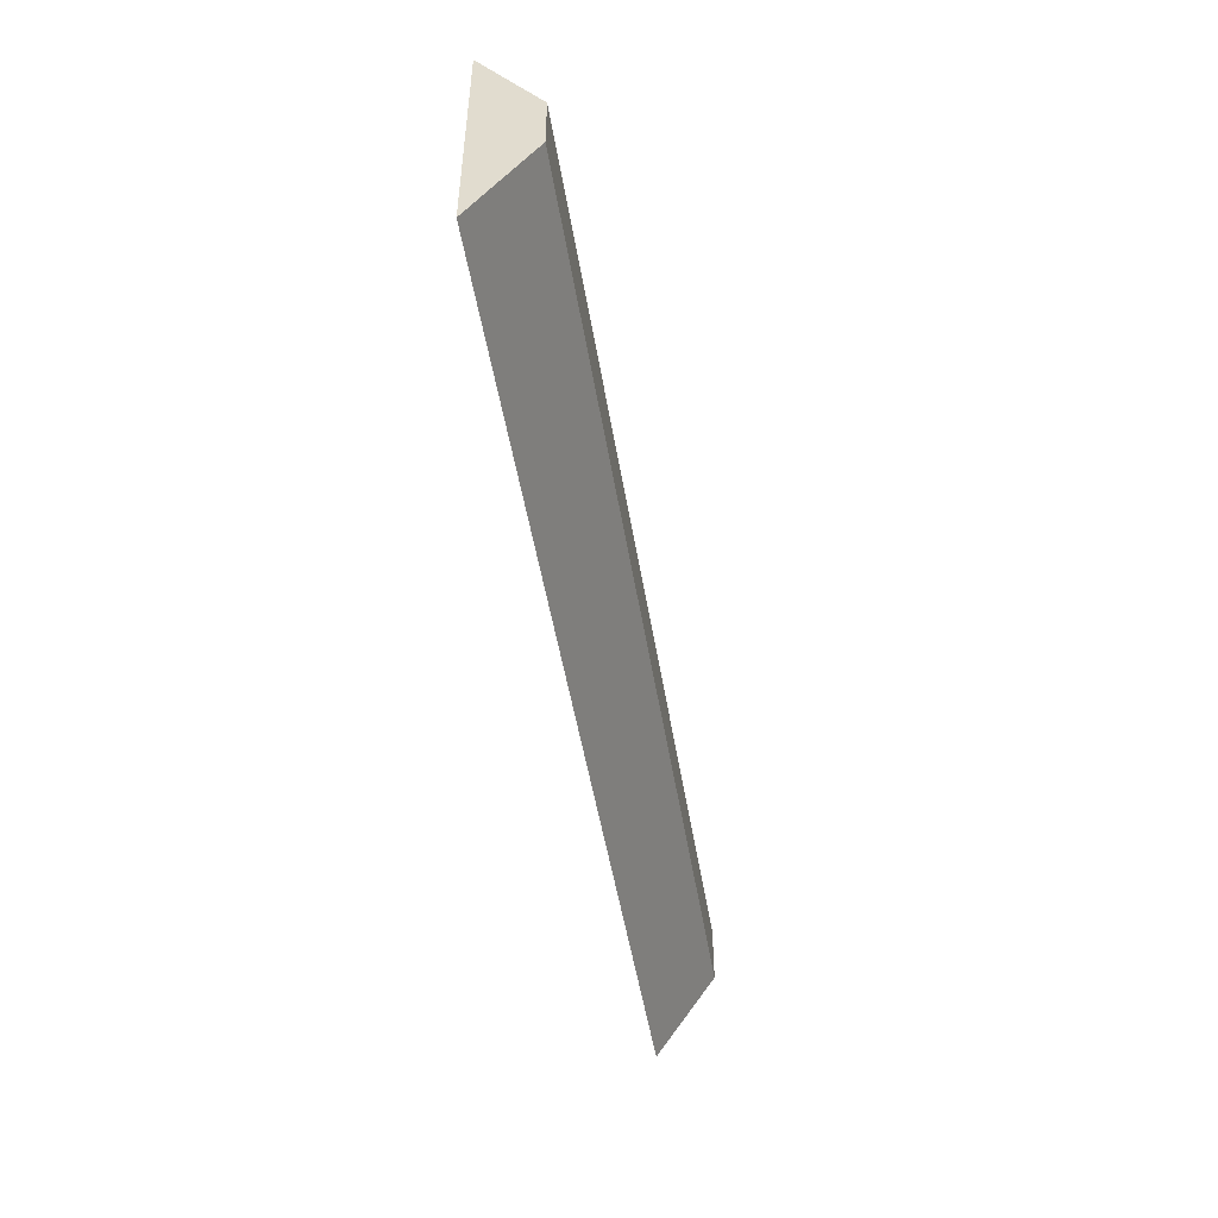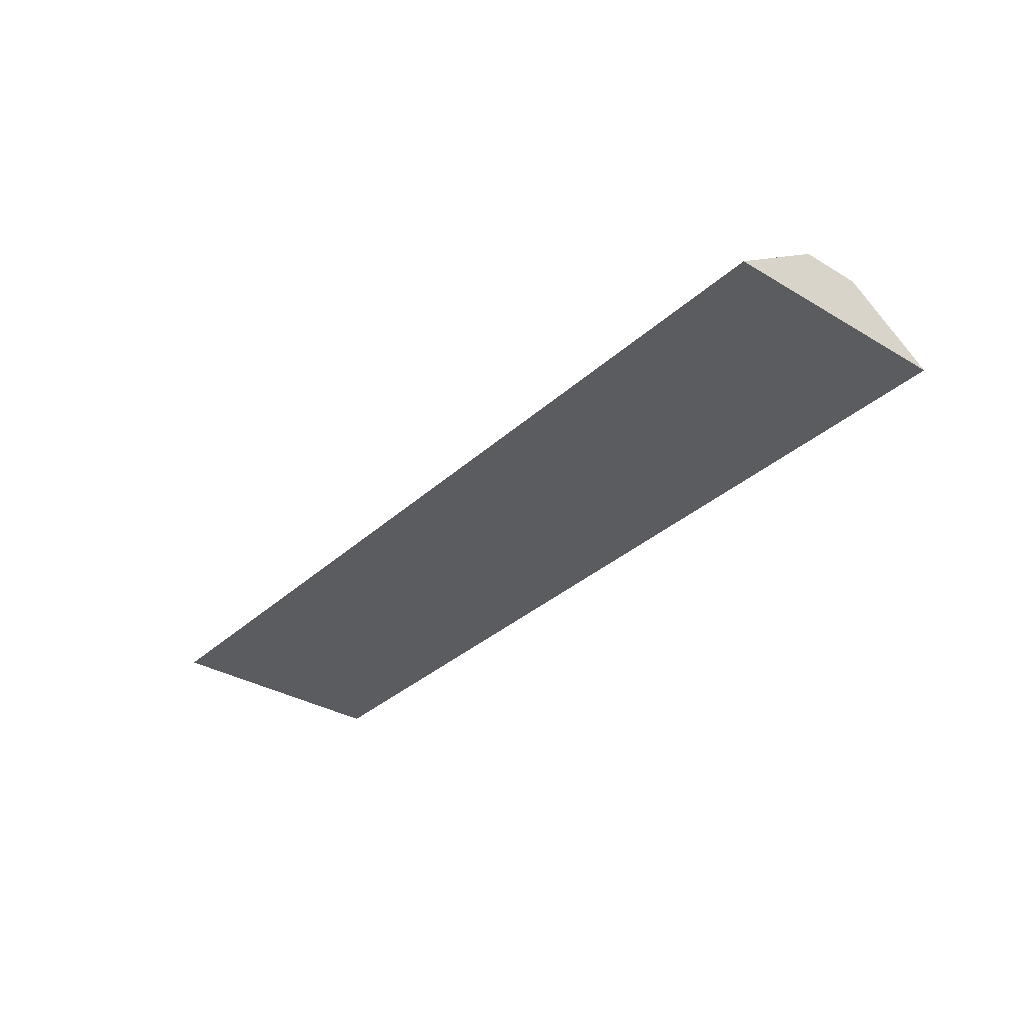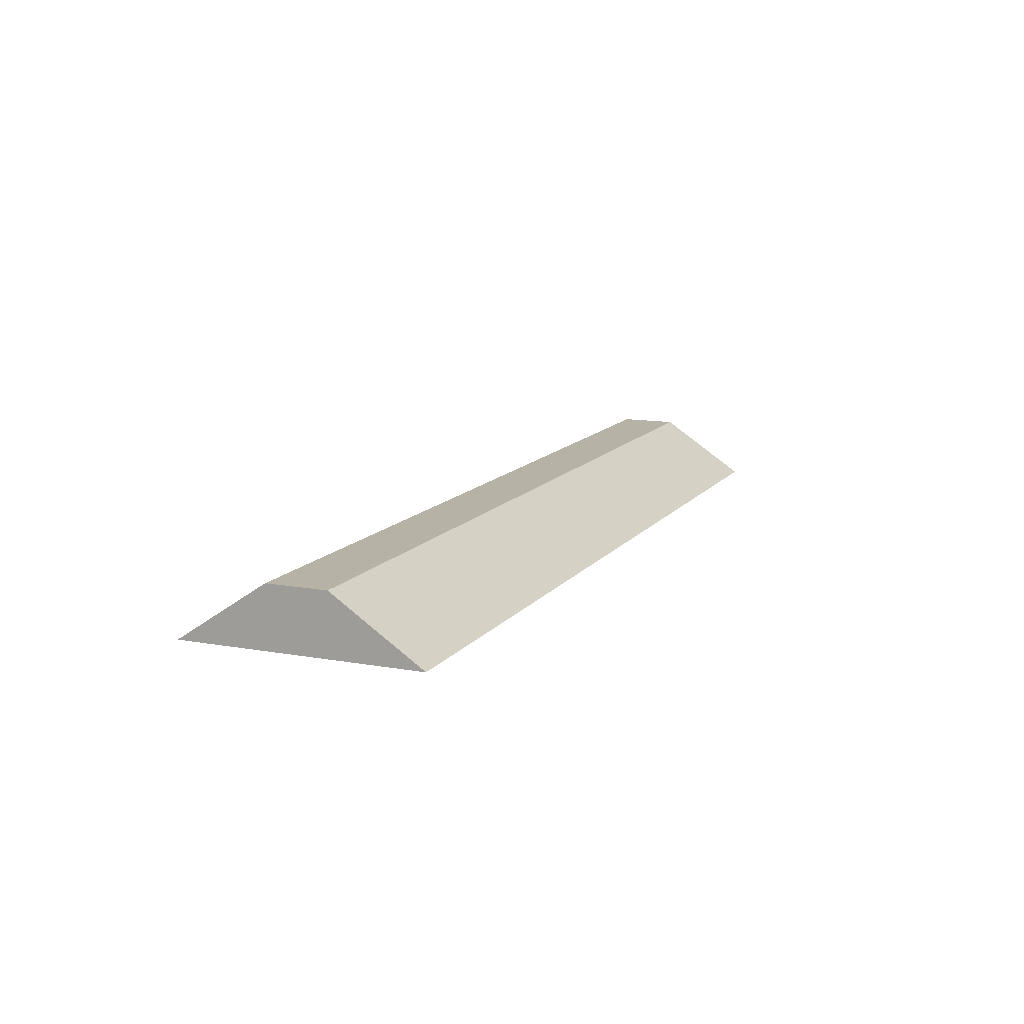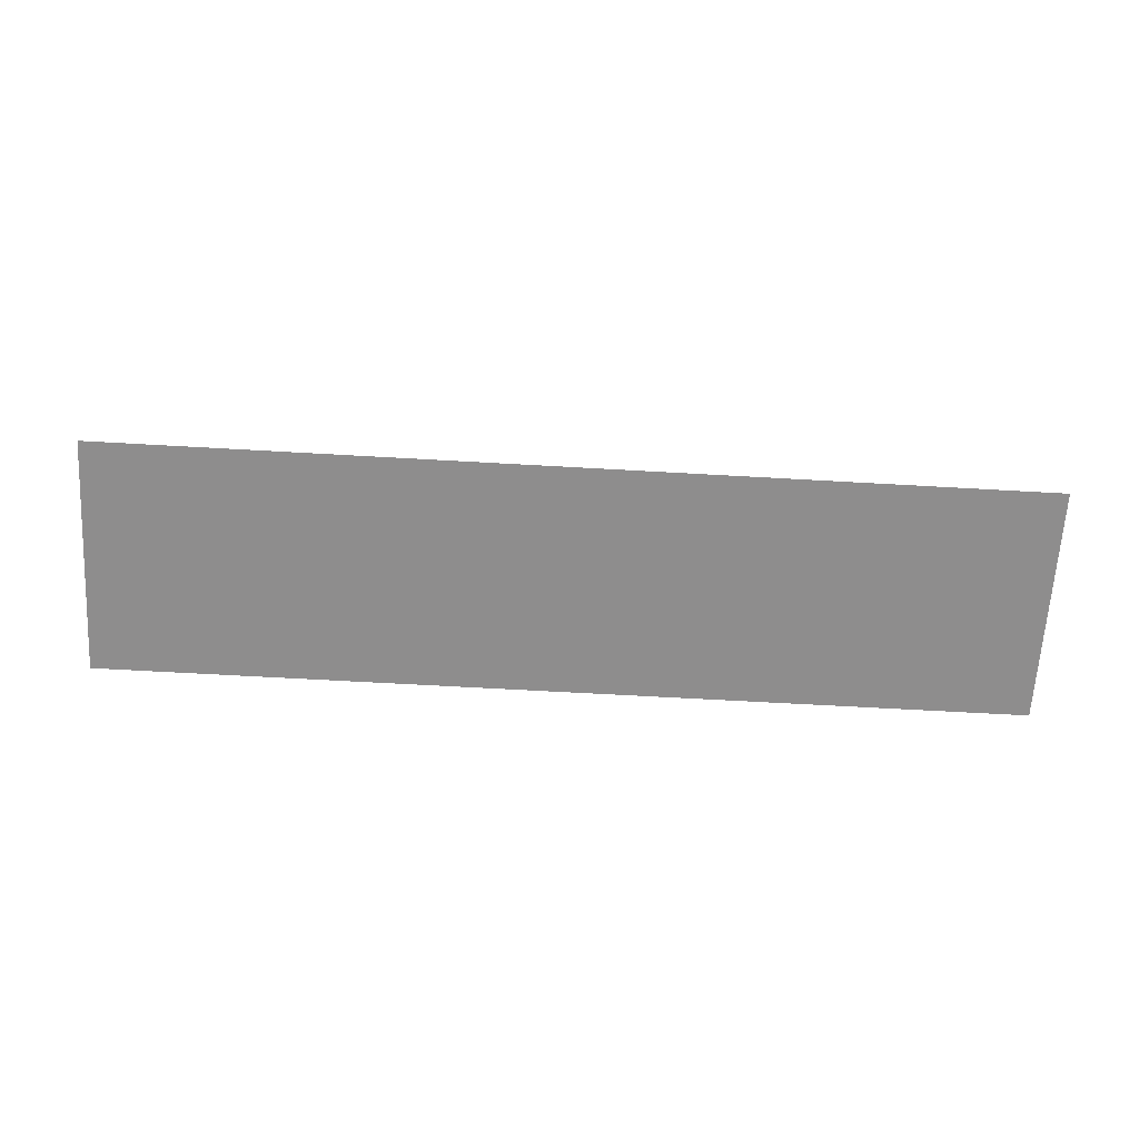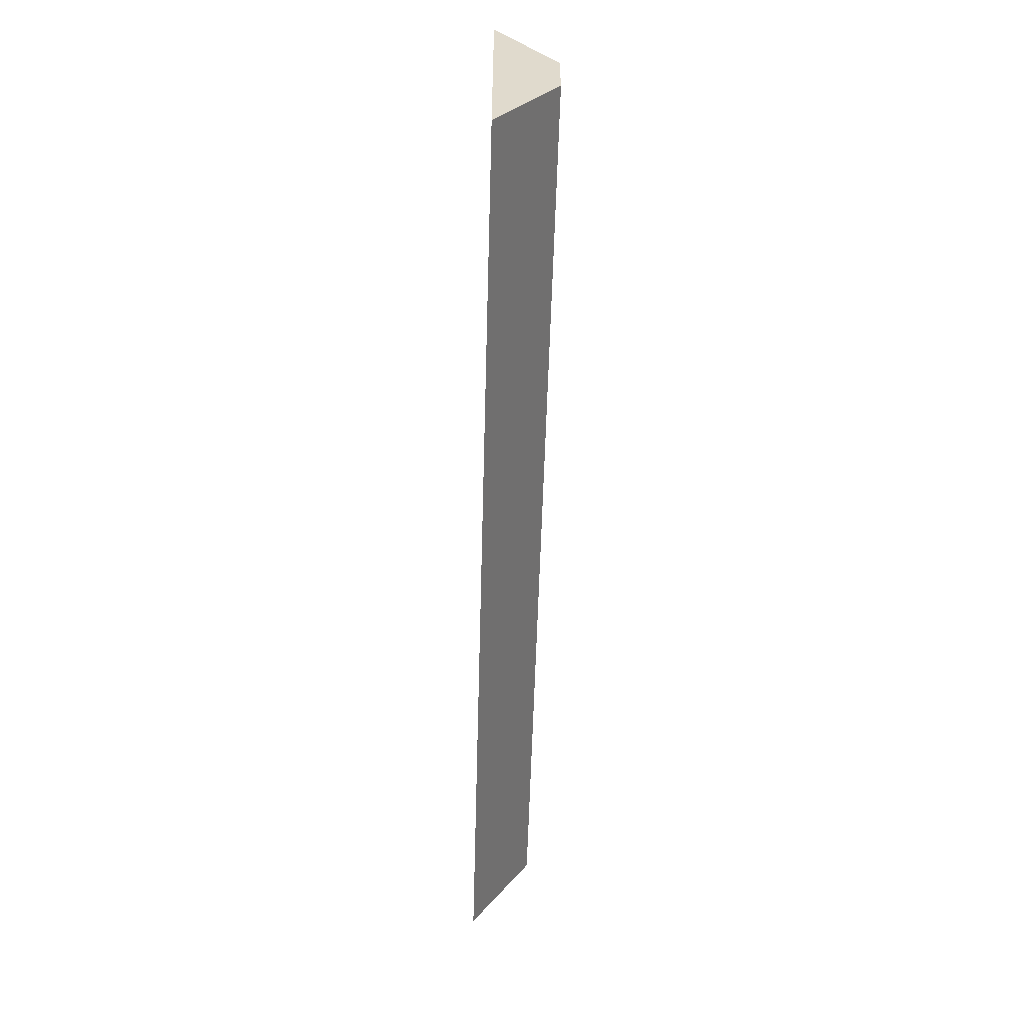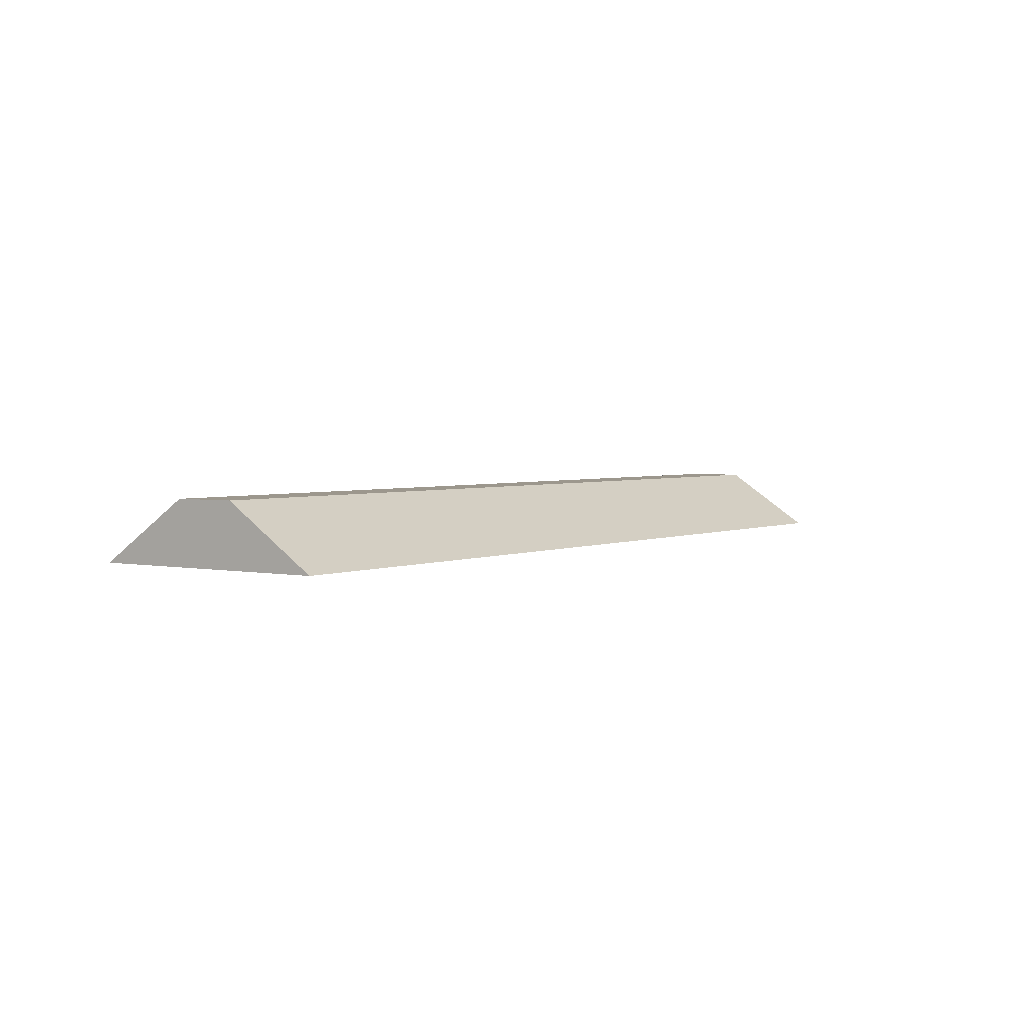
<metadata>
{"format":"obj","ext":"obj","renderer":"f3d","projection":"perspective","resolution":1024,"background":"white","views":[{"elev":-49.7,"azim":99.3,"up":"+Z"},{"elev":-33.6,"azim":50.9,"up":"+Y"},{"elev":12.4,"azim":112.9,"up":"+Y"},{"elev":-64.7,"azim":-3.3,"up":"+Y"},{"elev":-57.3,"azim":88.4,"up":"+Z"},{"elev":2.9,"azim":-55.2,"up":"+Y"}]}
</metadata>
<code>
g pb_Mesh-2445038
v -2 0 6
v -33 0 6
v -33 0 1
v -33 0 -2
v -33 2 1
v -33 0 -2
v -33 -9.537e-07 -2
v -33 2 1
v -33 0 -2
v -2 0 -2
v -2 0 -2
v -2 0 1
v -2 -9.537e-07 -2
v -2 0 1
v -2 2 1
v -2 -9.537e-07 -2
v -2 2 1
v -33 2 1
v -2 -9.537e-07 -2
v -33 -9.537e-07 -2
v -2 0 -2
v -33 0 -2
v -2 0 1
v -33 0 1
v -2 0 3
v -33 0 3
v -2 2 1
v -2 0 1
v -2 2 3
v -2 0 3
v -33 2 1
v -33 0 3
v -33 2 3
v -33 2 1
v -2 2 1
v -33 2 3
v -2 2 3
v -2 0 6
v -33 0 6
v -2 0 3
v -2 -9.537e-07 6
v -2 0 3
v -2 0 6
v -2 -9.537e-07 6
v -33 2 3
v -33 0 6
v -33 2 3
v -33 -9.537e-07 6
v -33 0 6
v -33 2 3
v -2 2 3
v -33 -9.537e-07 6
v -2 -9.537e-07 6
g pb_Mesh-2445038_0
f 1 2 1
f 1 2 2
f 5 4 3
f 8 7 6
f 9 10 9
f 9 10 10
f 13 12 11
f 16 15 14
f 19 18 17
f 19 20 18
f 23 22 21
f 23 24 22
f 25 24 23
f 25 26 24
f 29 28 27
f 29 30 28
f 32 31 3
f 32 33 31
f 36 35 34
f 36 37 35
f 38 26 25
f 38 39 26
f 41 40 29
f 44 43 42
f 46 45 32
f 49 48 47
f 52 51 50
f 52 53 51

</code>
